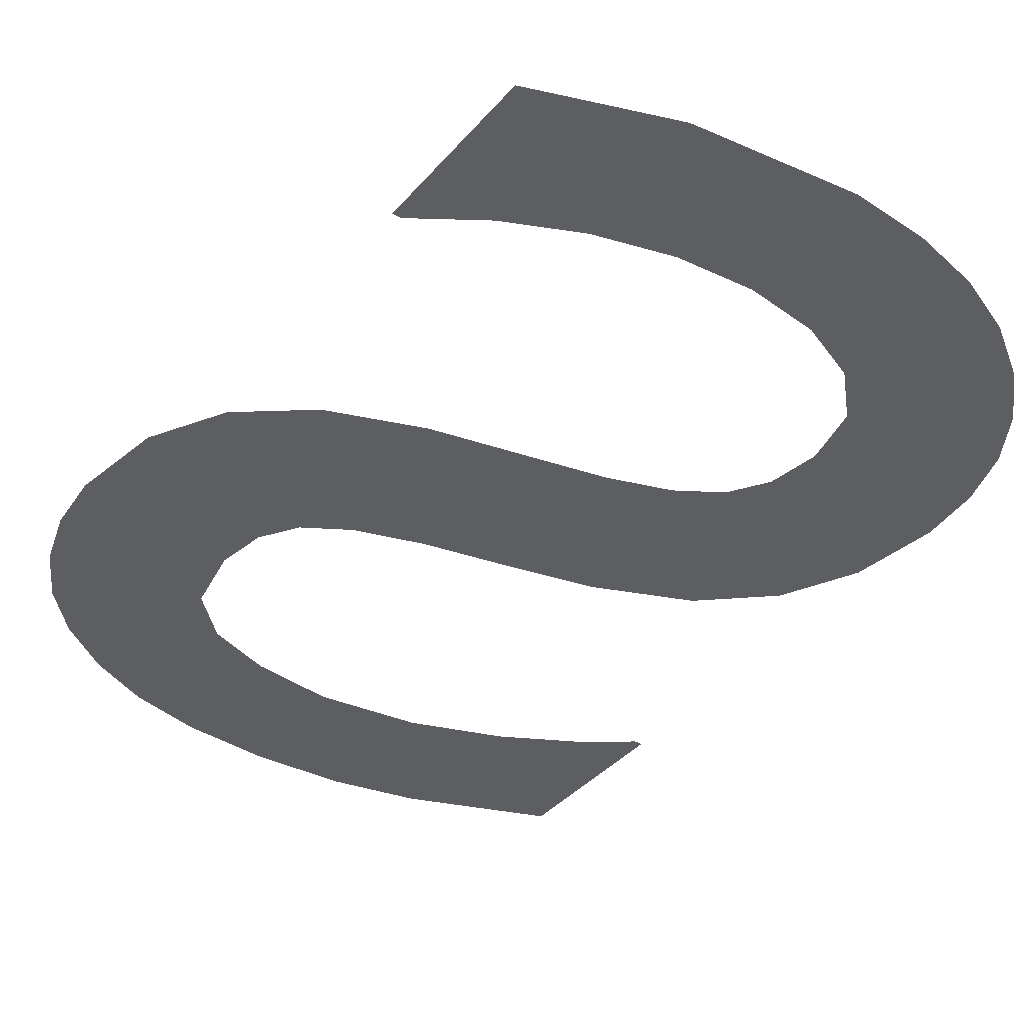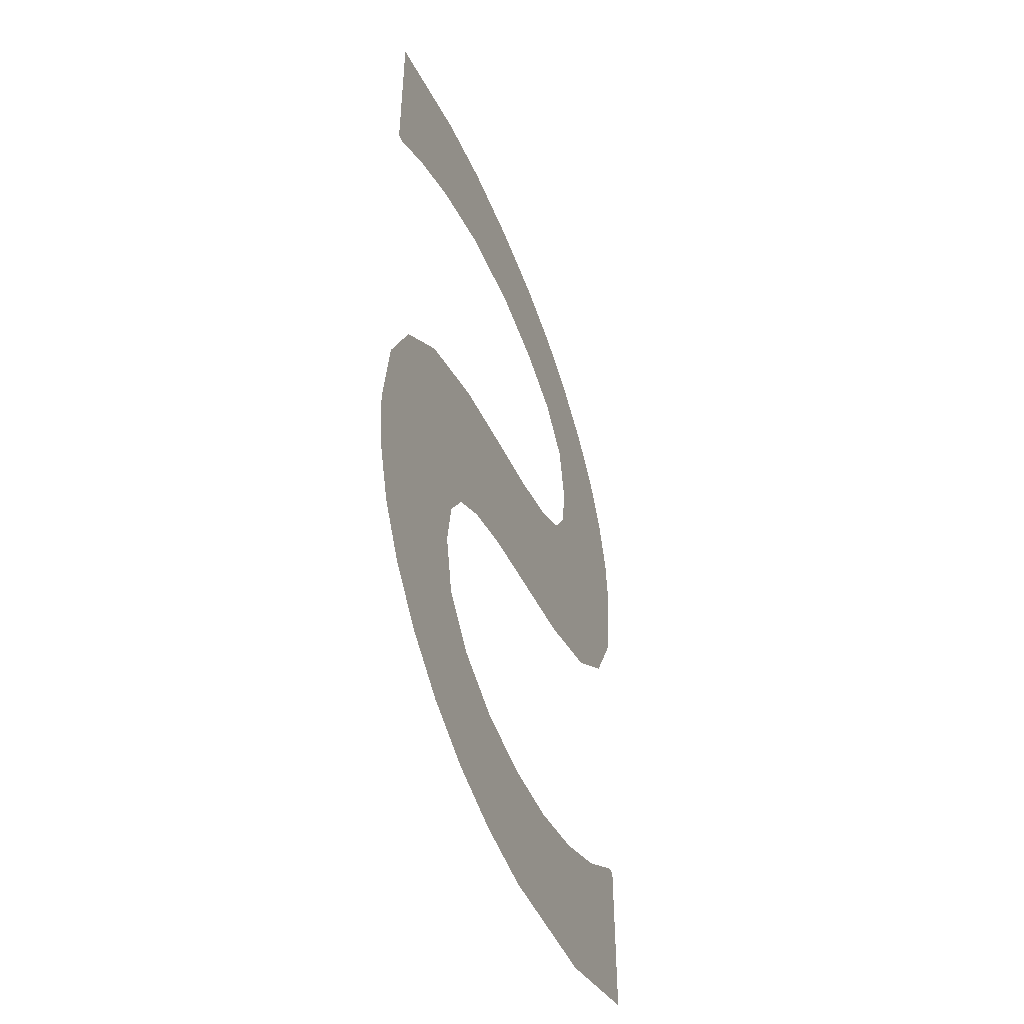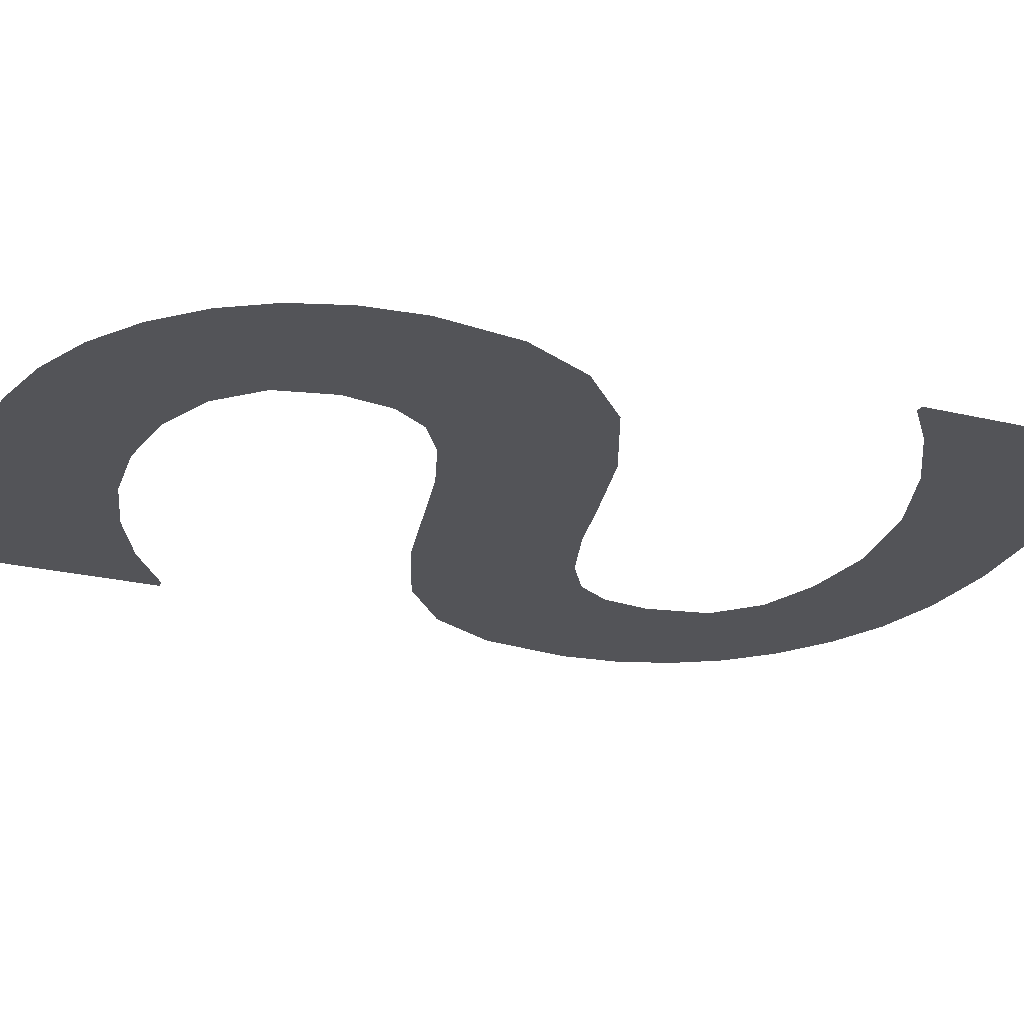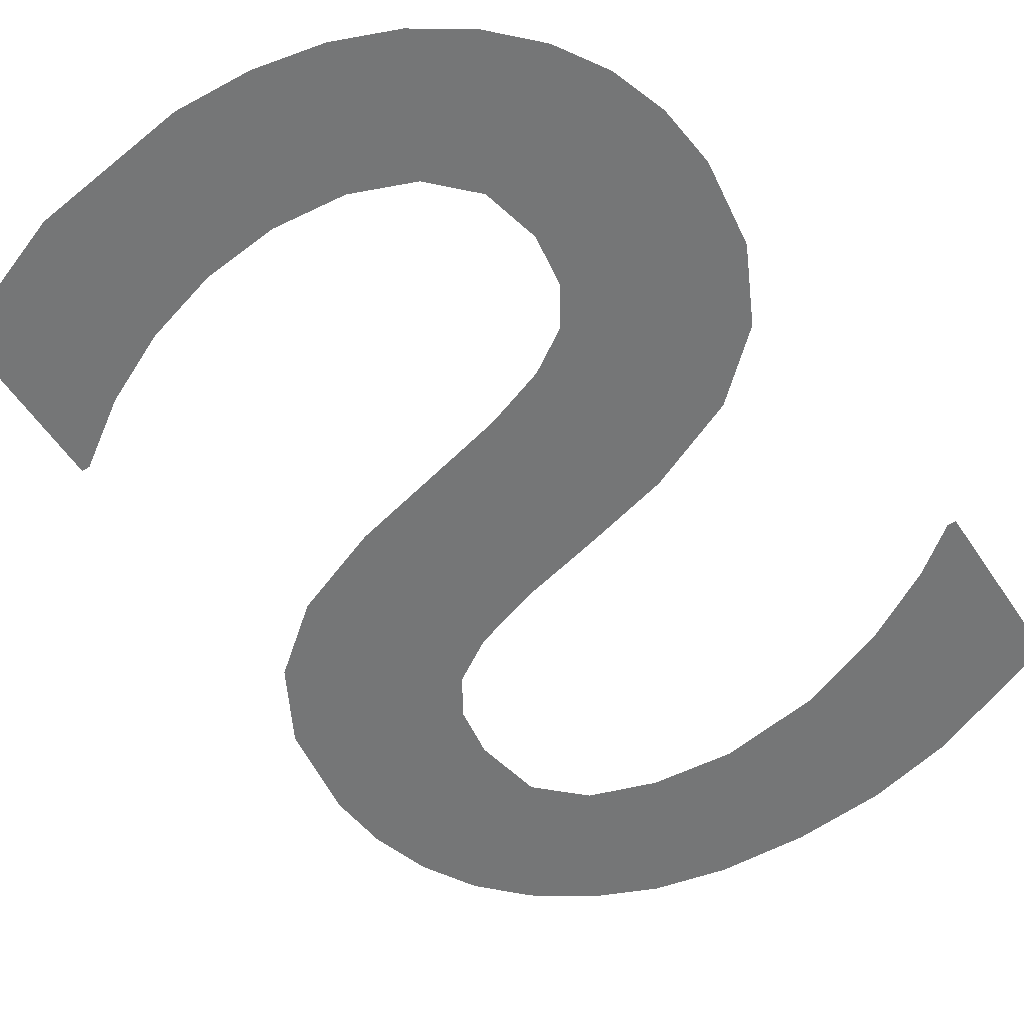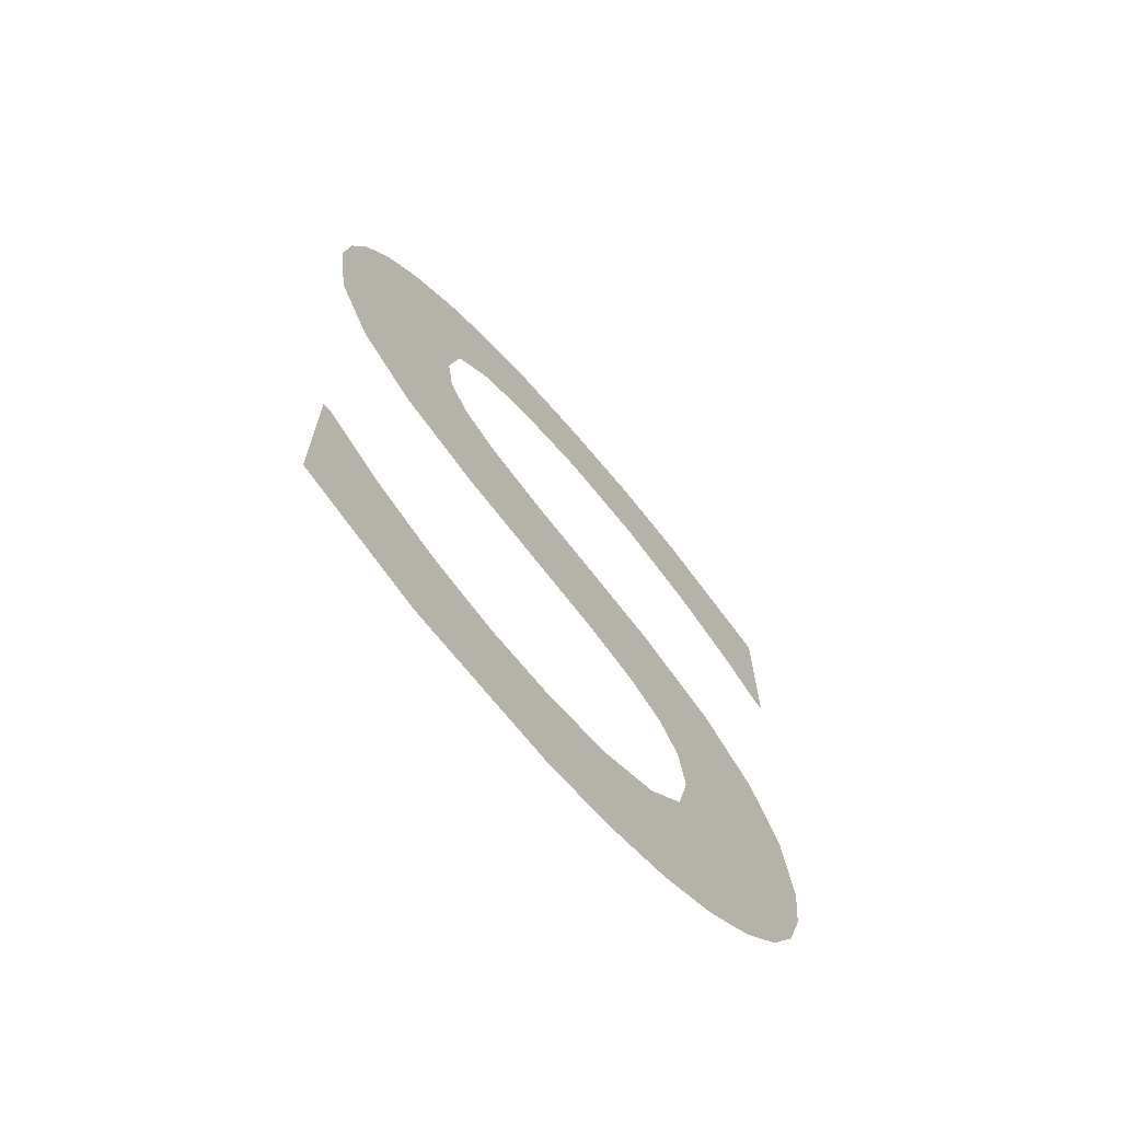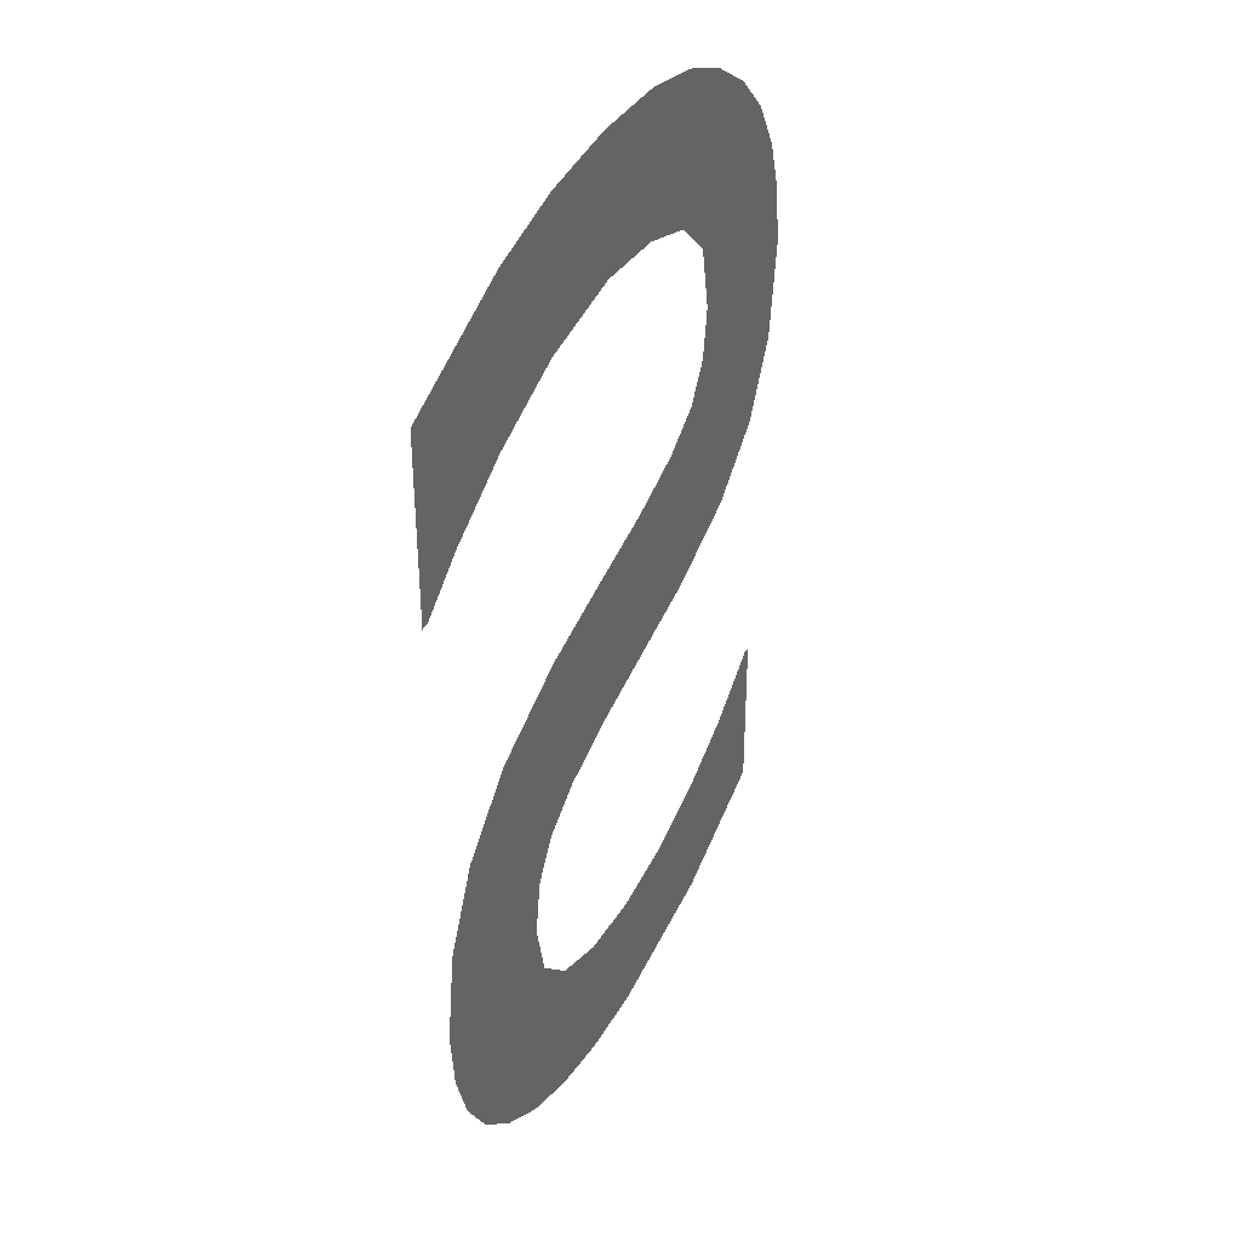
<metadata>
{"format":"obj","ext":"obj","renderer":"f3d","projection":"perspective","resolution":1024,"background":"white","views":[{"elev":-38.7,"azim":144.0,"up":"+Y"},{"elev":-49.1,"azim":-69.6,"up":"+Z"},{"elev":-23.4,"azim":-112.3,"up":"+Y"},{"elev":-56.7,"azim":-146.6,"up":"+Y"},{"elev":-70.1,"azim":130.5,"up":"+Z"},{"elev":38.5,"azim":-64.8,"up":"+Z"}]}
</metadata>
<code>
o mesh38/mesh38-geometry#mesh38-geometry
v 0.2029 -0.1202 -0.04255
v 0.2026 -0.1202 -0.04099
v 0.2026 -0.1202 -0.04239
v 0.2027 -0.1202 -0.04136
v 0.2023 -0.1202 -0.0395
v 0.203 -0.1202 -0.04162
v 0.2022 -0.1202 -0.04217
v 0.2027 -0.1202 -0.04066
v 0.2034 -0.1202 -0.04264
v 0.202 -0.1202 -0.0419
v 0.2029 -0.1202 -0.03925
v 0.2034 -0.1202 -0.04178
v 0.2019 -0.1202 -0.03986
v 0.2028 -0.1202 -0.04043
v 0.2038 -0.1202 -0.04268
v 0.2018 -0.1202 -0.04159
v 0.2031 -0.1202 -0.04027
v 0.2038 -0.1202 -0.04183
v 0.2017 -0.1202 -0.04031
v 0.2035 -0.1202 -0.03911
v 0.2043 -0.1202 -0.04178
v 0.2017 -0.1202 -0.04124
v 0.2035 -0.1202 -0.04013
v 0.2048 -0.1202 -0.04255
v 0.2016 -0.1202 -0.04086
v 0.204 -0.1202 -0.039
v 0.2048 -0.1202 -0.04165
v 0.204 -0.1202 -0.04002
v 0.2052 -0.1202 -0.04144
v 0.2044 -0.1202 -0.03886
v 0.2057 -0.1202 -0.04224
v 0.2046 -0.1202 -0.03989
v 0.2056 -0.1202 -0.04117
v 0.2047 -0.1202 -0.03869
v 0.2057 -0.1202 -0.04117
v 0.2052 -0.1202 -0.03967
v 0.2048 -0.1202 -0.03847
v 0.2049 -0.1202 -0.03815
v 0.205 -0.1202 -0.03674
v 0.2053 -0.1202 -0.03698
v 0.2048 -0.1202 -0.03774
v 0.2056 -0.1202 -0.03934
v 0.2046 -0.1202 -0.03657
v 0.2056 -0.1202 -0.03725
v 0.2045 -0.1202 -0.03748
v 0.2057 -0.1202 -0.03757
v 0.2041 -0.1202 -0.03647
v 0.2058 -0.1202 -0.03889
v 0.2041 -0.1202 -0.03734
v 0.2059 -0.1202 -0.03792
v 0.2036 -0.1202 -0.03728
v 0.2059 -0.1202 -0.03829
v 0.2036 -0.1202 -0.03643
v 0.203 -0.1202 -0.03647
v 0.203 -0.1202 -0.03737
v 0.2025 -0.1202 -0.03659
v 0.2024 -0.1202 -0.03758
v 0.2019 -0.1202 -0.03783
v 0.2016 -0.1202 -0.03806
v 0.2016 -0.1202 -0.03693
v 0.2016 -0.1202 -0.03806
f 1 2 3
f 2 1 4
f 3 2 1
f 4 1 2
f 5 3 2
f 2 3 5
f 4 1 6
f 6 1 4
f 5 7 3
f 3 7 5
f 5 2 8
f 8 2 5
f 6 1 9
f 9 1 6
f 5 10 7
f 7 10 5
f 5 8 11
f 11 8 5
f 6 9 12
f 12 9 6
f 13 10 5
f 5 10 13
f 11 8 14
f 14 8 11
f 12 9 15
f 15 9 12
f 13 16 10
f 10 16 13
f 11 14 17
f 17 14 11
f 12 15 18
f 18 15 12
f 19 16 13
f 13 16 19
f 11 17 20
f 20 17 11
f 18 15 21
f 21 15 18
f 19 22 16
f 16 22 19
f 20 17 23
f 23 17 20
f 21 15 24
f 24 15 21
f 22 19 25
f 25 19 22
f 20 23 26
f 26 23 20
f 21 24 27
f 27 24 21
f 26 23 28
f 28 23 26
f 27 24 29
f 29 24 27
f 26 28 30
f 30 28 26
f 29 24 31
f 31 24 29
f 30 28 32
f 32 28 30
f 29 31 33
f 33 31 29
f 30 32 34
f 34 32 30
f 33 31 35
f 35 31 33
f 34 32 36
f 36 32 34
f 34 36 37
f 37 36 34
f 37 36 38
f 38 36 37
f 38 36 39
f 39 36 38
f 39 36 40
f 40 36 39
f 39 41 38
f 38 41 39
f 40 36 42
f 42 36 40
f 43 41 39
f 39 41 43
f 40 42 44
f 44 42 40
f 43 45 41
f 41 45 43
f 44 42 46
f 46 42 44
f 47 45 43
f 43 45 47
f 46 42 48
f 48 42 46
f 47 49 45
f 45 49 47
f 46 48 50
f 50 48 46
f 47 51 49
f 49 51 47
f 50 48 52
f 52 48 50
f 53 51 47
f 47 51 53
f 54 51 53
f 53 51 54
f 54 55 51
f 51 55 54
f 56 55 54
f 54 55 56
f 56 57 55
f 55 57 56
f 56 58 57
f 57 58 56
f 56 59 58
f 58 59 56
f 60 59 56
f 56 59 60
f 59 60 61
f 61 60 59

</code>
